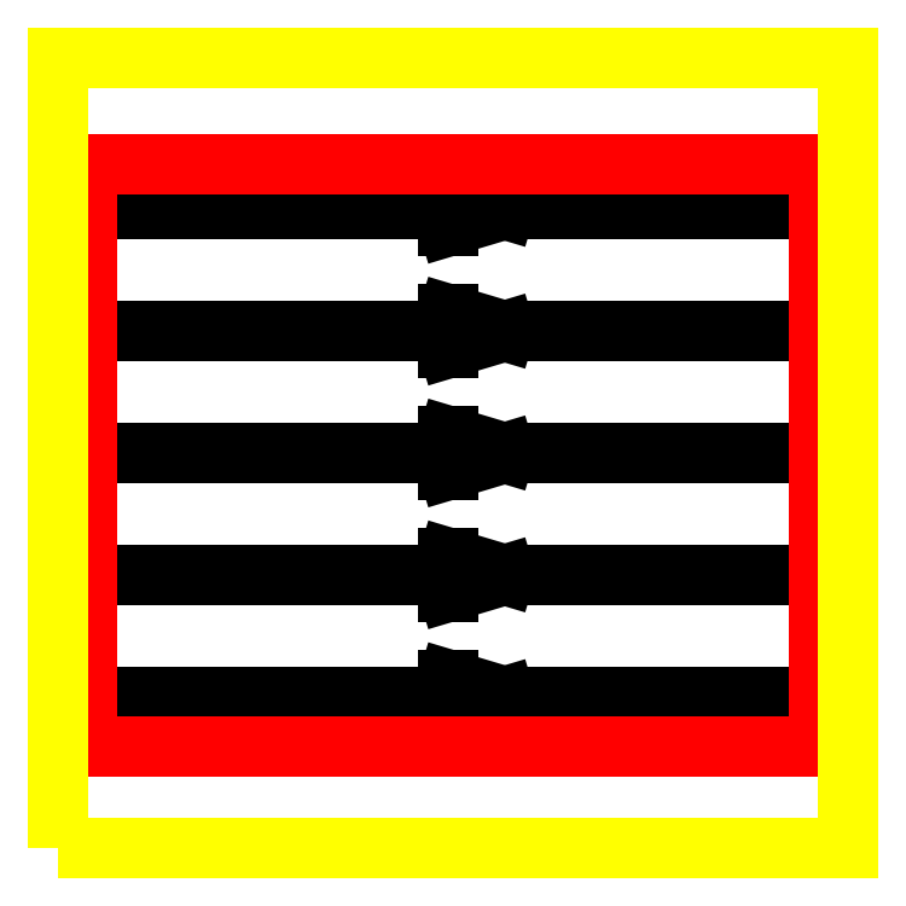
<metadata>
{"format":"dxf","ext":"dxf","renderer":"ezdxf+matplotlib","layout":"modelspace","background":"white","min_lineweight":24,"dpi":150}
</metadata>
<code>
0
SECTION
2
ENTITIES
0
LINE
8
3
10
77.54
20
808.2
30
0
11
927.6
21
808.2
31
0
0
HATCH
8
3
10
0
20
0
30
0
210
0
220
0
230
1
2
SOLID
70
     1
71
     0
91
        2
92
        7
72
     0
73
     1
93
        3
10
494.4
20
829.5
10
494.4
20
808.2
10
565.7
20
808.2
97
        0
92
        7
72
     0
73
     1
93
        3
10
494.4
20
808.2
10
494.4
20
786.9
10
565.7
20
808.2
97
        0
75
     0
76
     1
47
0.05583
98
        2
10
505.9
20
819.9
10
513.9
20
802.1
0
LINE
8
3
10
494.4
20
829.5
30
0
11
494.4
21
786.9
31
0
0
LINE
8
3
10
565.7
20
808.2
30
0
11
494.4
21
829.5
31
0
0
LINE
8
3
10
565.7
20
808.2
30
0
11
494.4
21
786.9
31
0
0
LINE
8
3
10
565.7
20
654.1
30
0
11
494.4
21
632.8
31
0
0
LINE
8
3
10
565.7
20
654.1
30
0
11
494.4
21
675.4
31
0
0
LINE
8
3
10
494.4
20
675.4
30
0
11
494.4
21
632.8
31
0
0
HATCH
8
3
10
0
20
0
30
0
210
0
220
0
230
1
2
SOLID
70
     1
71
     0
91
        2
92
        7
72
     0
73
     1
93
        3
10
494.4
20
675.4
10
494.4
20
654.1
10
565.7
20
654.1
97
        0
92
        7
72
     0
73
     1
93
        3
10
494.4
20
654.1
10
494.4
20
632.8
10
565.7
20
654.1
97
        0
75
     0
76
     1
47
0.05583
98
        2
10
505.9
20
665.8
10
513.9
20
648
0
LINE
8
3
10
77.54
20
654.1
30
0
11
927.6
21
654.1
31
0
0
LINE
8
3
10
77.54
20
500
30
0
11
927.6
21
500
31
0
0
HATCH
8
3
10
0
20
0
30
0
210
0
220
0
230
1
2
SOLID
70
     1
71
     0
91
        2
92
        7
72
     0
73
     1
93
        3
10
494.4
20
521.3
10
494.4
20
500
10
565.7
20
500
97
        0
92
        7
72
     0
73
     1
93
        3
10
494.4
20
500
10
494.4
20
478.7
10
565.7
20
500
97
        0
75
     0
76
     1
47
0.05583
98
        2
10
505.9
20
511.7
10
513.9
20
493.9
0
LINE
8
3
10
494.4
20
521.3
30
0
11
494.4
21
478.7
31
0
0
LINE
8
3
10
565.7
20
500
30
0
11
494.4
21
521.3
31
0
0
LINE
8
3
10
565.7
20
500
30
0
11
494.4
21
478.7
31
0
0
LINE
8
3
10
77.54
20
345.9
30
0
11
927.6
21
345.9
31
0
0
HATCH
8
3
10
0
20
0
30
0
210
0
220
0
230
1
2
SOLID
70
     1
71
     0
91
        2
92
        7
72
     0
73
     1
93
        3
10
494.4
20
367.2
10
494.4
20
345.9
10
565.7
20
345.9
97
        0
92
        7
72
     0
73
     1
93
        3
10
494.4
20
345.9
10
494.4
20
324.6
10
565.7
20
345.9
97
        0
75
     0
76
     1
47
0.05583
98
        2
10
505.9
20
357.6
10
513.9
20
339.8
0
LINE
8
3
10
494.4
20
367.2
30
0
11
494.4
21
324.6
31
0
0
LINE
8
3
10
565.7
20
345.9
30
0
11
494.4
21
367.2
31
0
0
LINE
8
3
10
565.7
20
345.9
30
0
11
494.4
21
324.6
31
0
0
LINE
8
3
10
77.54
20
191.8
30
0
11
927.6
21
191.8
31
0
0
HATCH
8
3
10
0
20
0
30
0
210
0
220
0
230
1
2
SOLID
70
     1
71
     0
91
        2
92
        7
72
     0
73
     1
93
        3
10
494.4
20
213.1
10
494.4
20
191.8
10
565.7
20
191.8
97
        0
92
        7
72
     0
73
     1
93
        3
10
494.4
20
191.8
10
494.4
20
170.5
10
565.7
20
191.8
97
        0
75
     0
76
     1
47
0.05583
98
        2
10
505.9
20
203.5
10
513.9
20
185.7
0
LINE
8
3
10
494.4
20
213.1
30
0
11
494.4
21
170.5
31
0
0
LINE
8
3
10
565.7
20
191.8
30
0
11
494.4
21
213.1
31
0
0
LINE
8
3
10
565.7
20
191.8
30
0
11
494.4
21
170.5
31
0
0
LINE
8
1
10
37.68
20
865.9
30
0
11
37.68
21
128.9
31
0
0
LINE
8
1
10
962.2
20
865.9
30
0
11
37.68
21
865.9
31
0
0
LINE
8
1
10
962.2
20
128.9
30
0
11
962.2
21
865.9
31
0
0
LINE
8
1
10
37.68
20
128.9
30
0
11
962.2
21
128.9
31
0
0
LWPOLYLINE
8
0
90
        4
70
     1
43
0
10
6.964e-05
20
3.874e-05
10
1000
20
3.874e-05
10
1000
20
1000
10
6.964e-05
20
1000
0
ENDSEC
0
EOF

</code>
